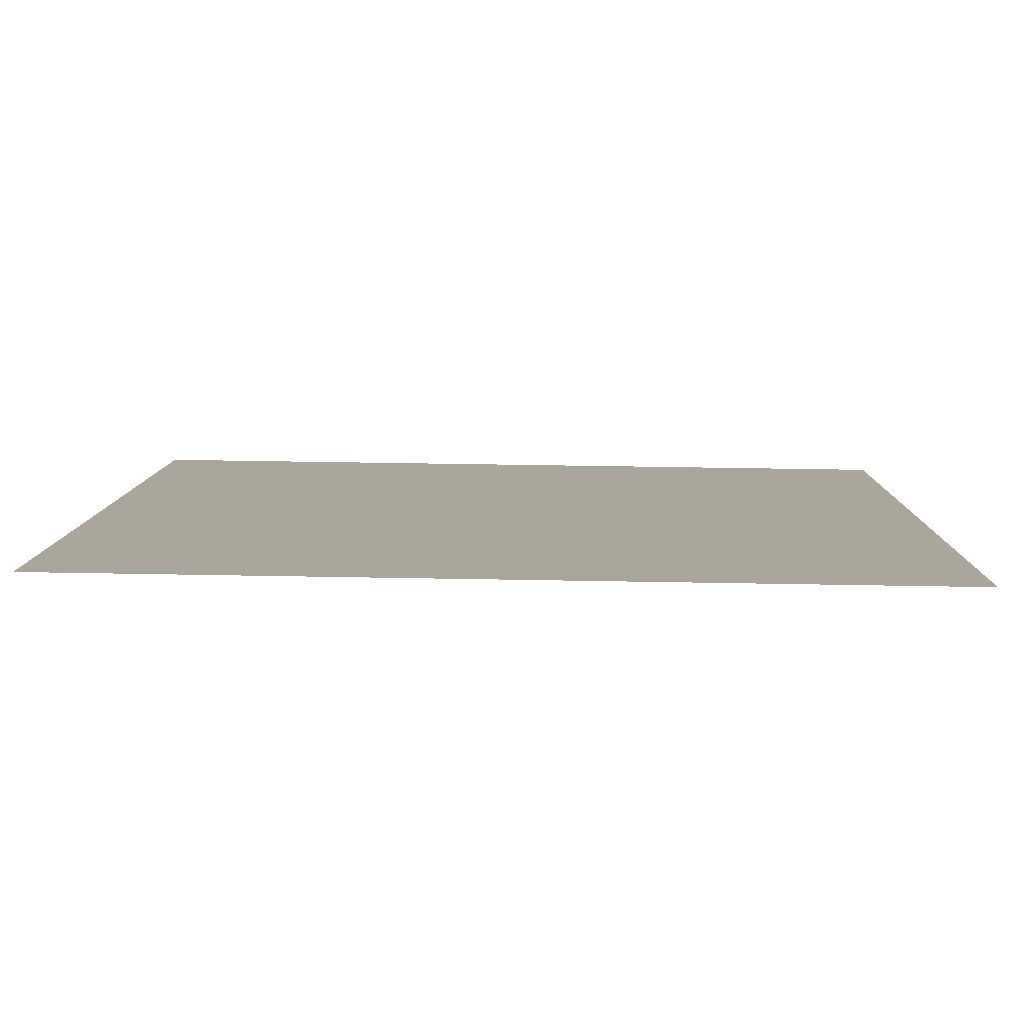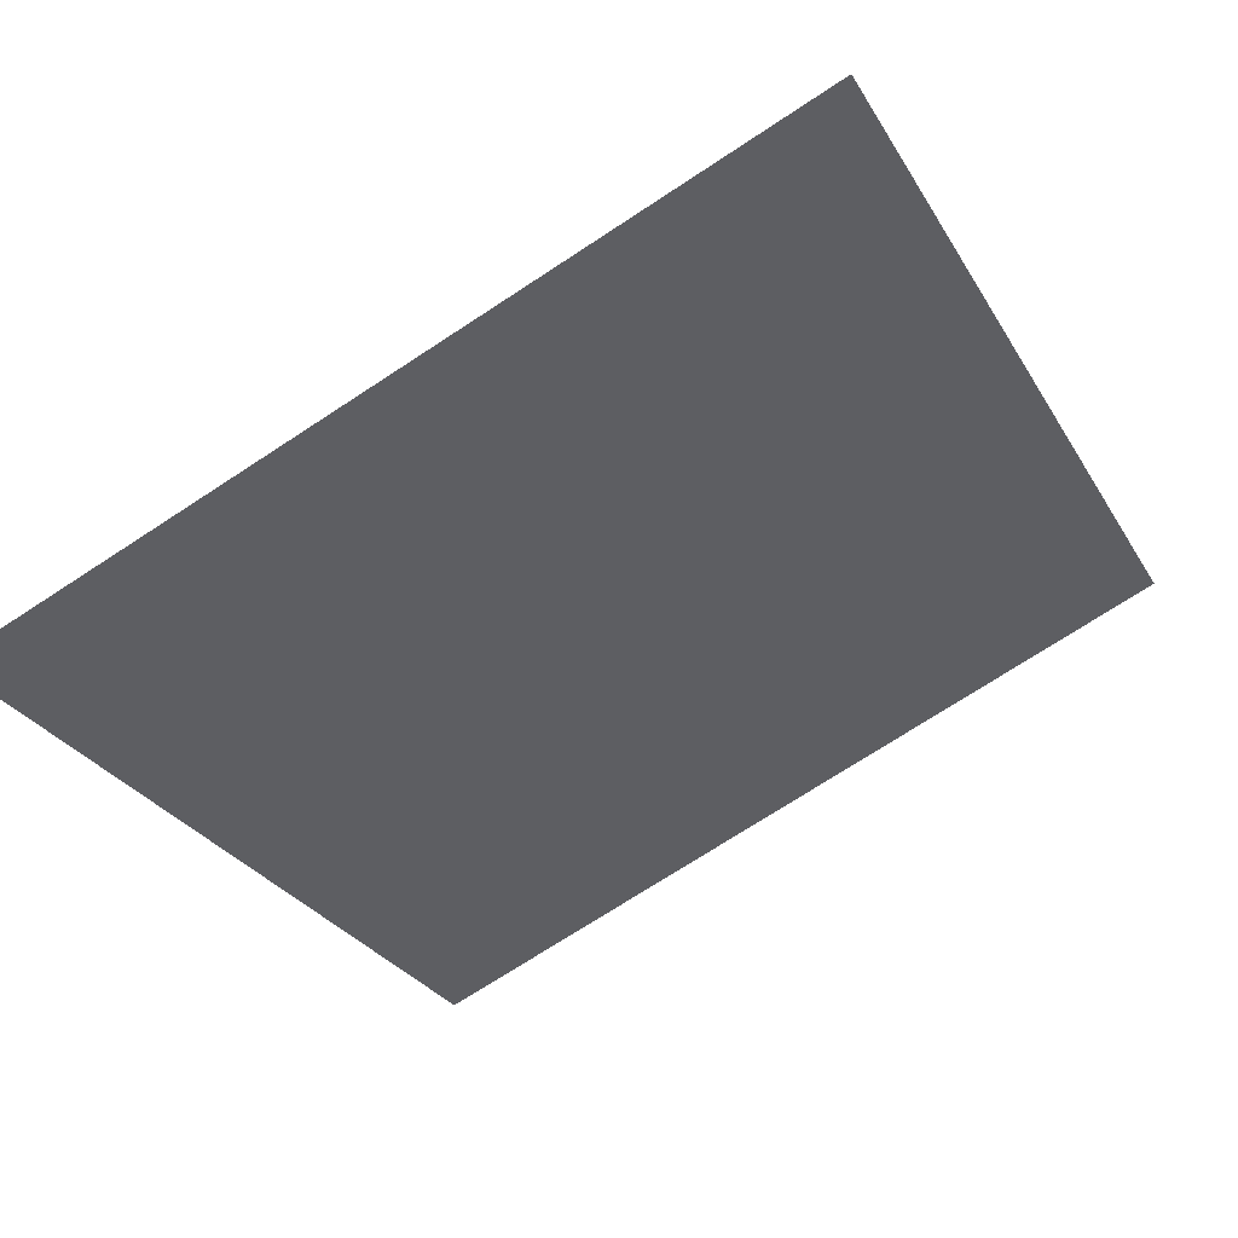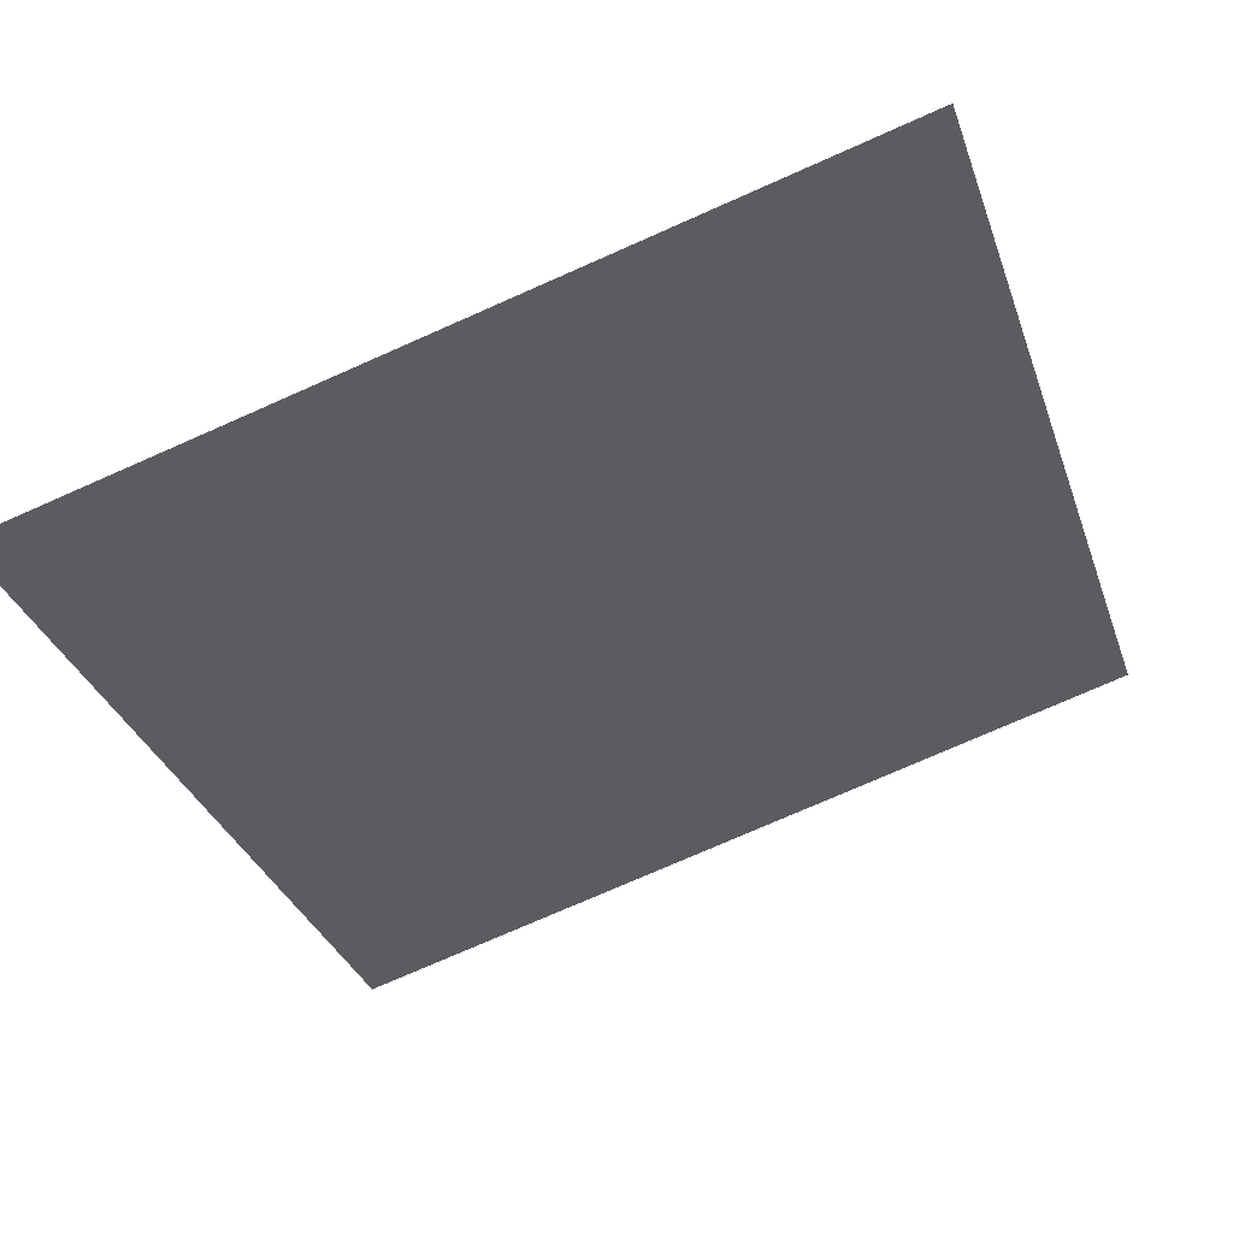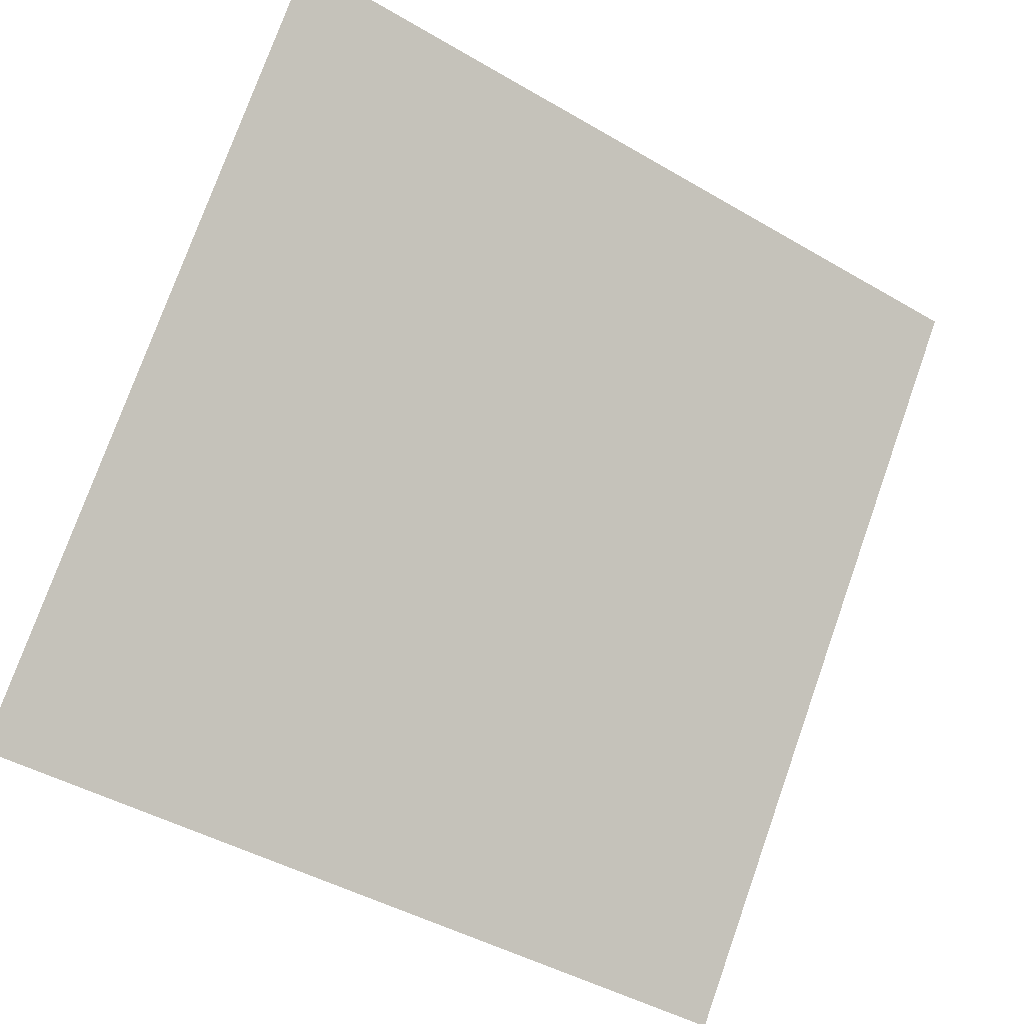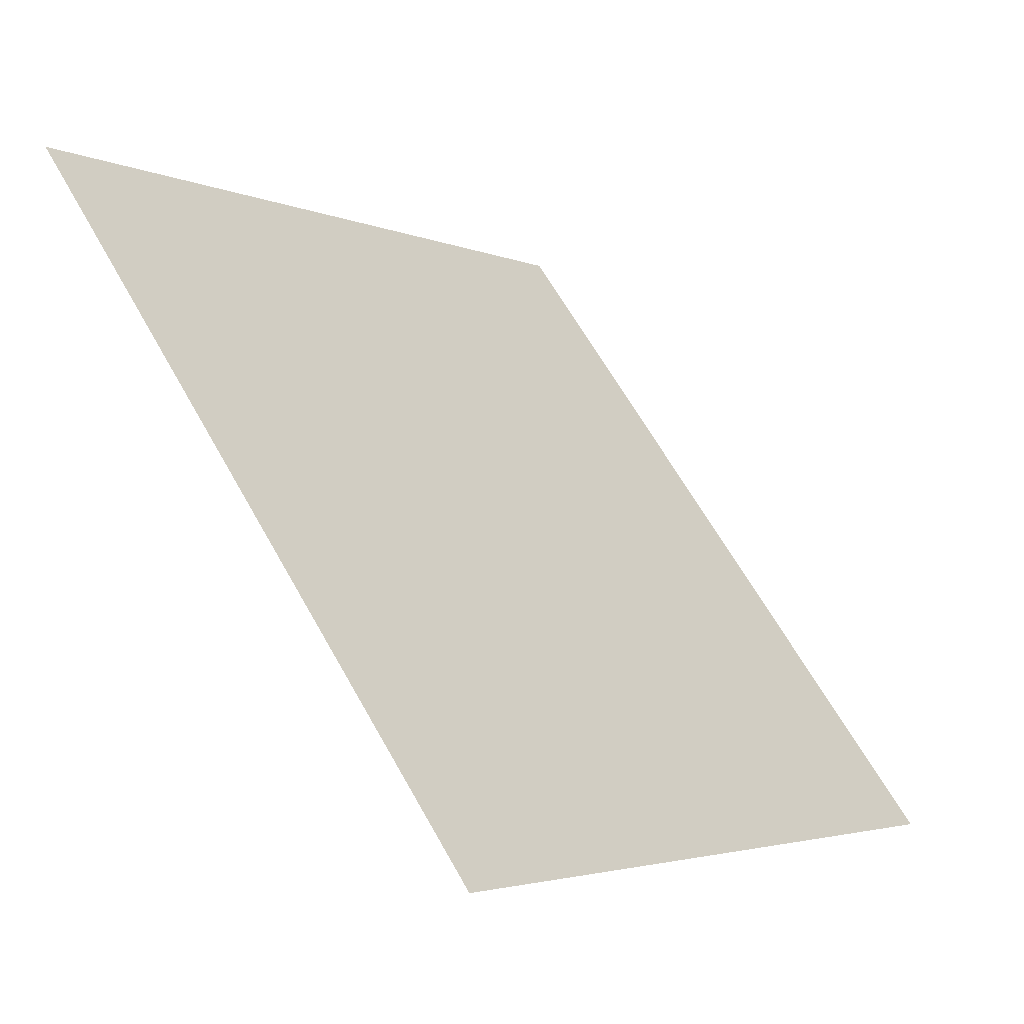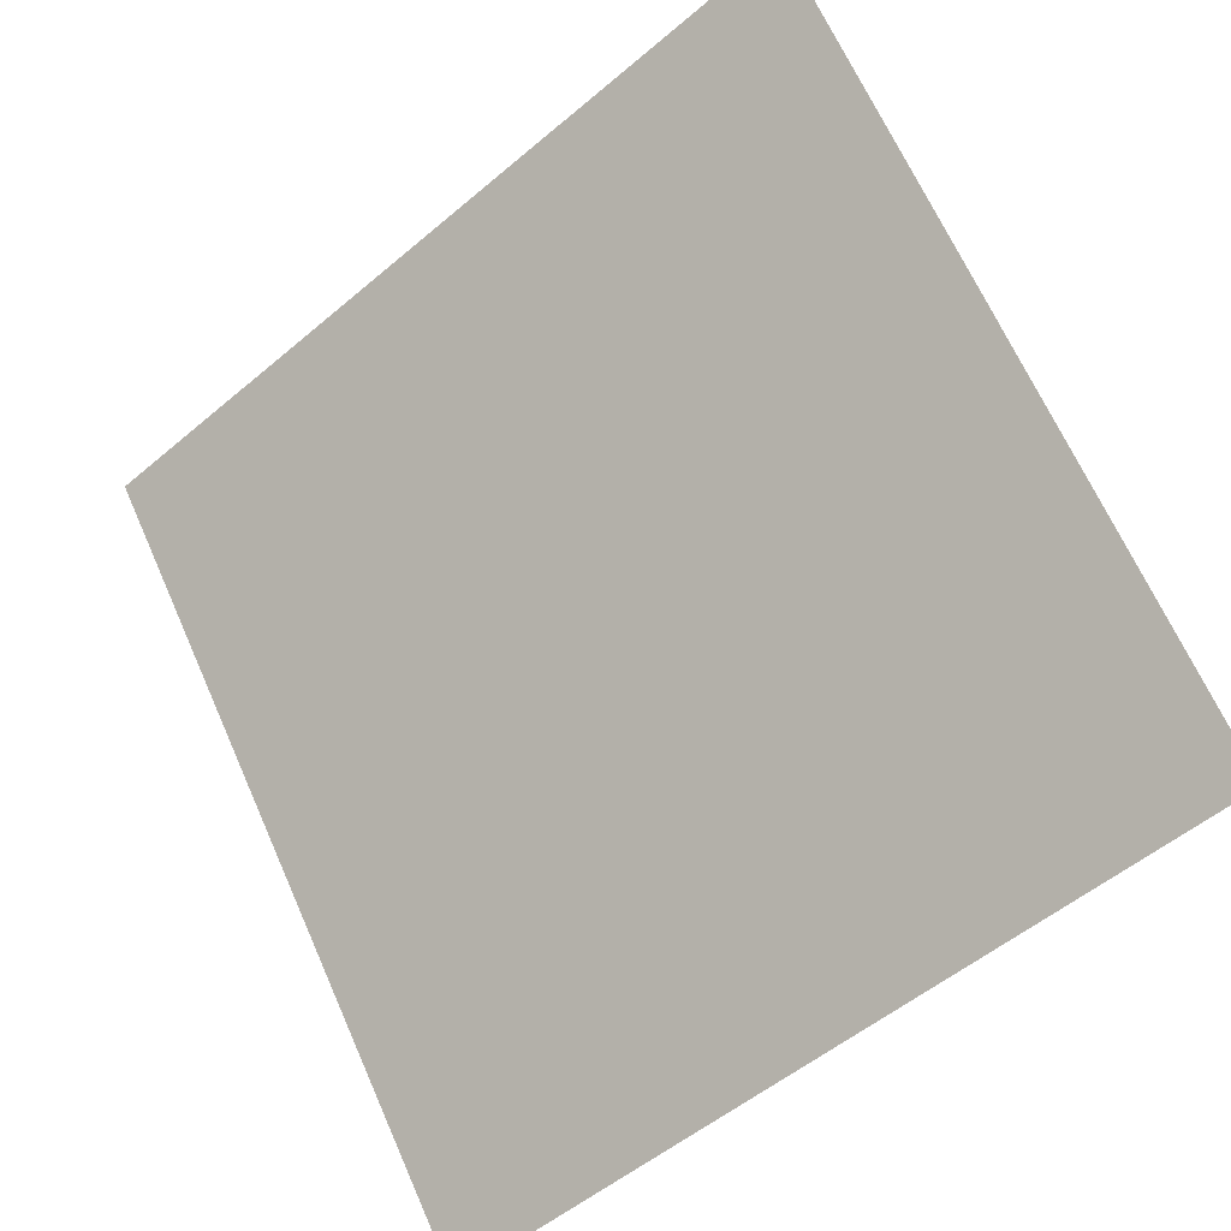
<metadata>
{"format":"obj","ext":"obj","renderer":"f3d","projection":"perspective","resolution":1024,"background":"white","views":[{"elev":61.1,"azim":179.9,"up":"+Z"},{"elev":-70.5,"azim":-146.4,"up":"+Y"},{"elev":-73.0,"azim":-155.8,"up":"+Y"},{"elev":-45.3,"azim":144.3,"up":"+Z"},{"elev":-2.6,"azim":-56.5,"up":"+Z"},{"elev":-52.4,"azim":-139.2,"up":"+Z"}]}
</metadata>
<code>
v 0.2696 0.7952 0.5257
v 0.263 0.7954 0.5258
v 0.2631 0.7993 0.531
v 0.2697 0.7992 0.5309
f 4 3 2 1

</code>
